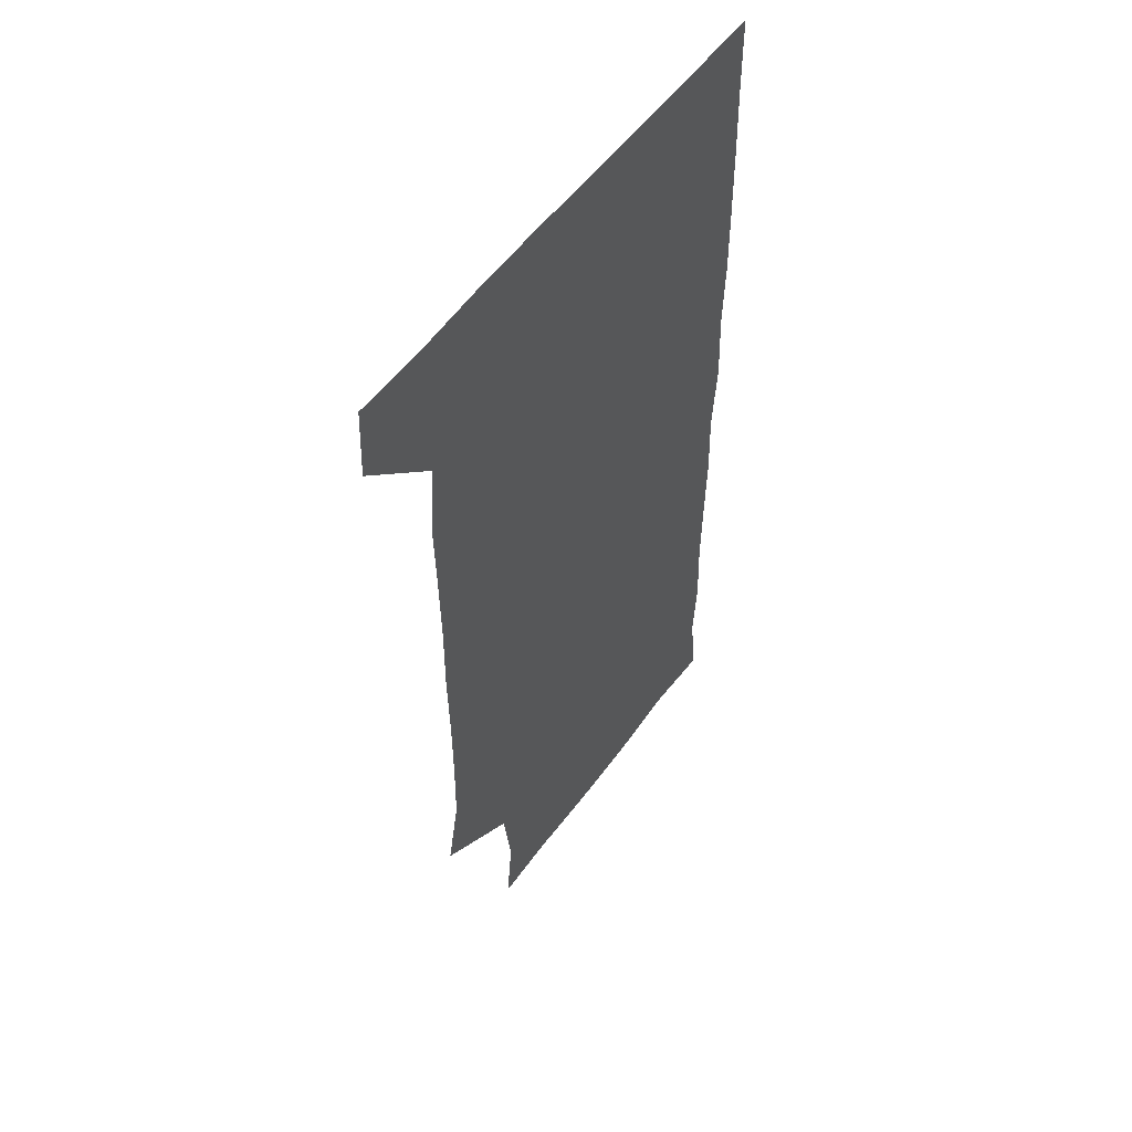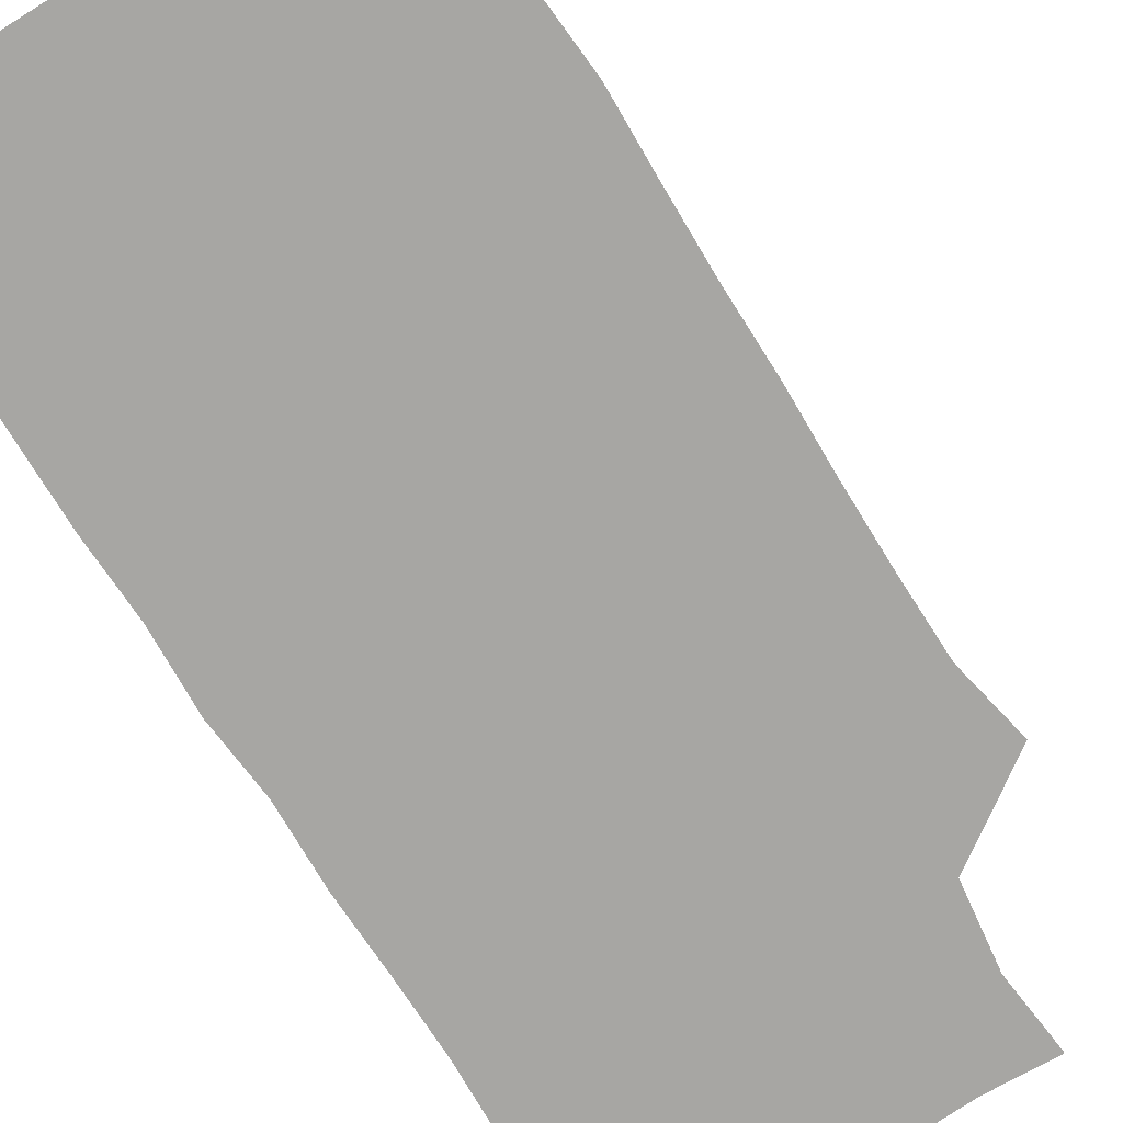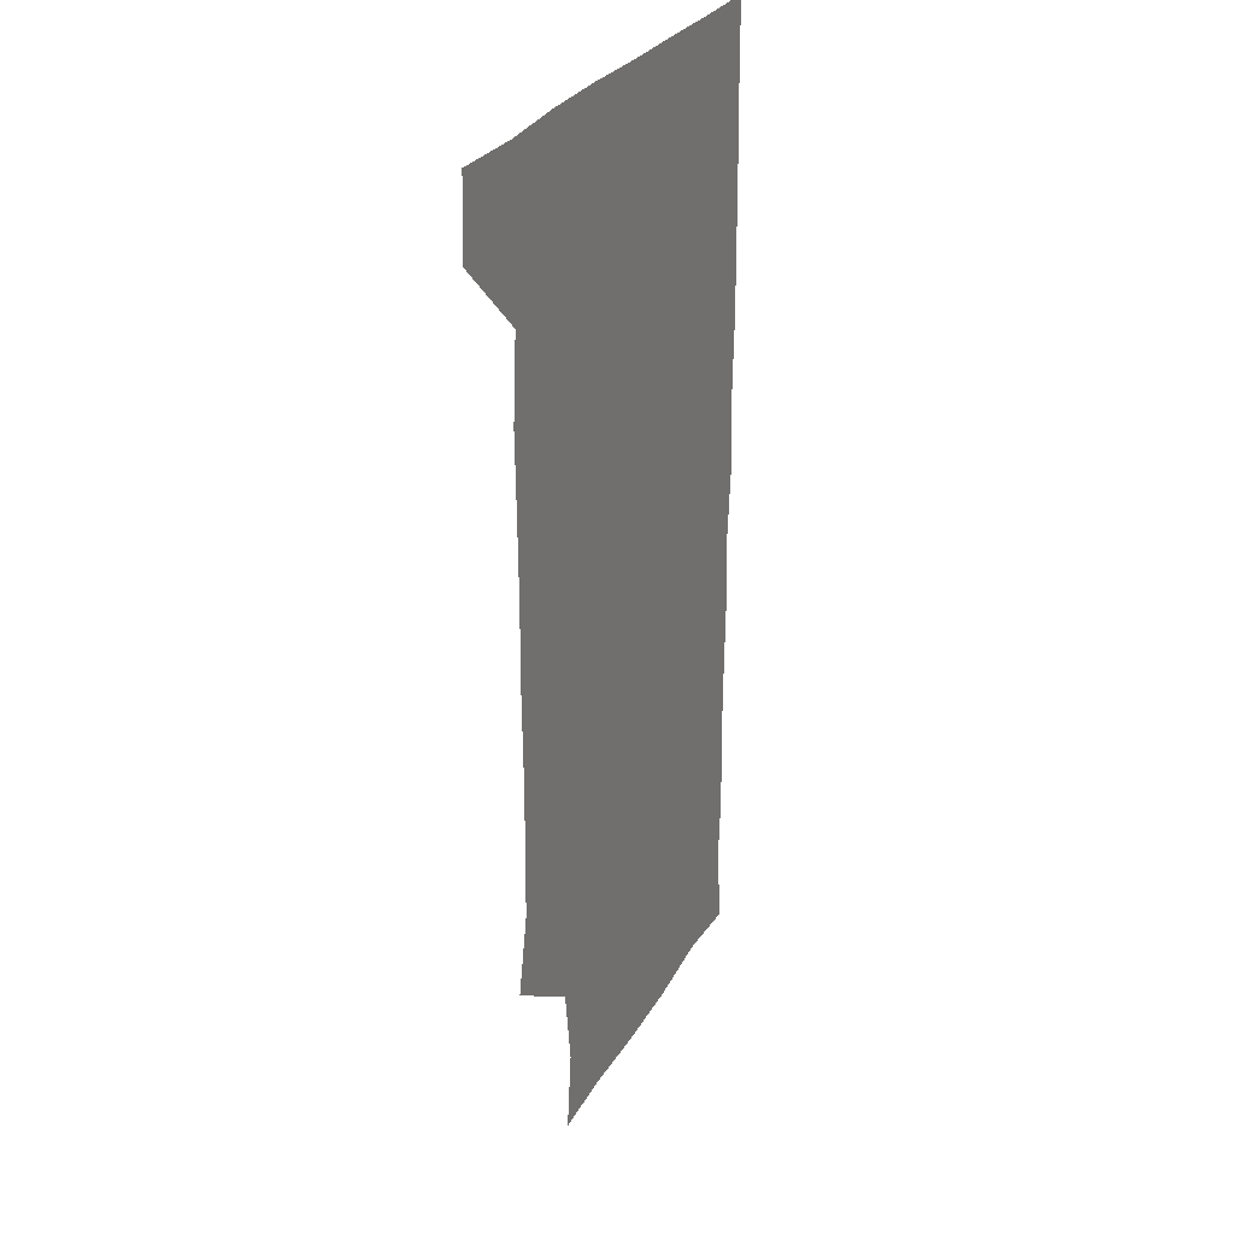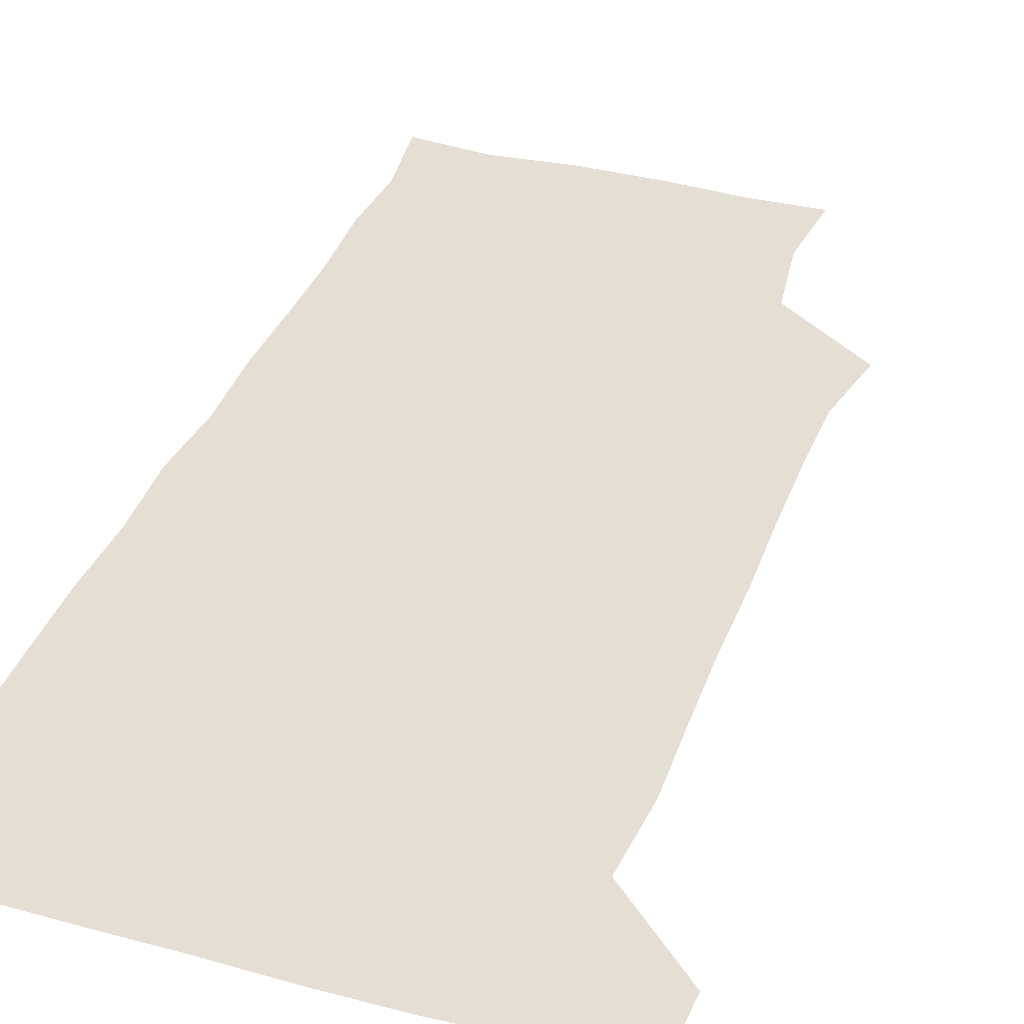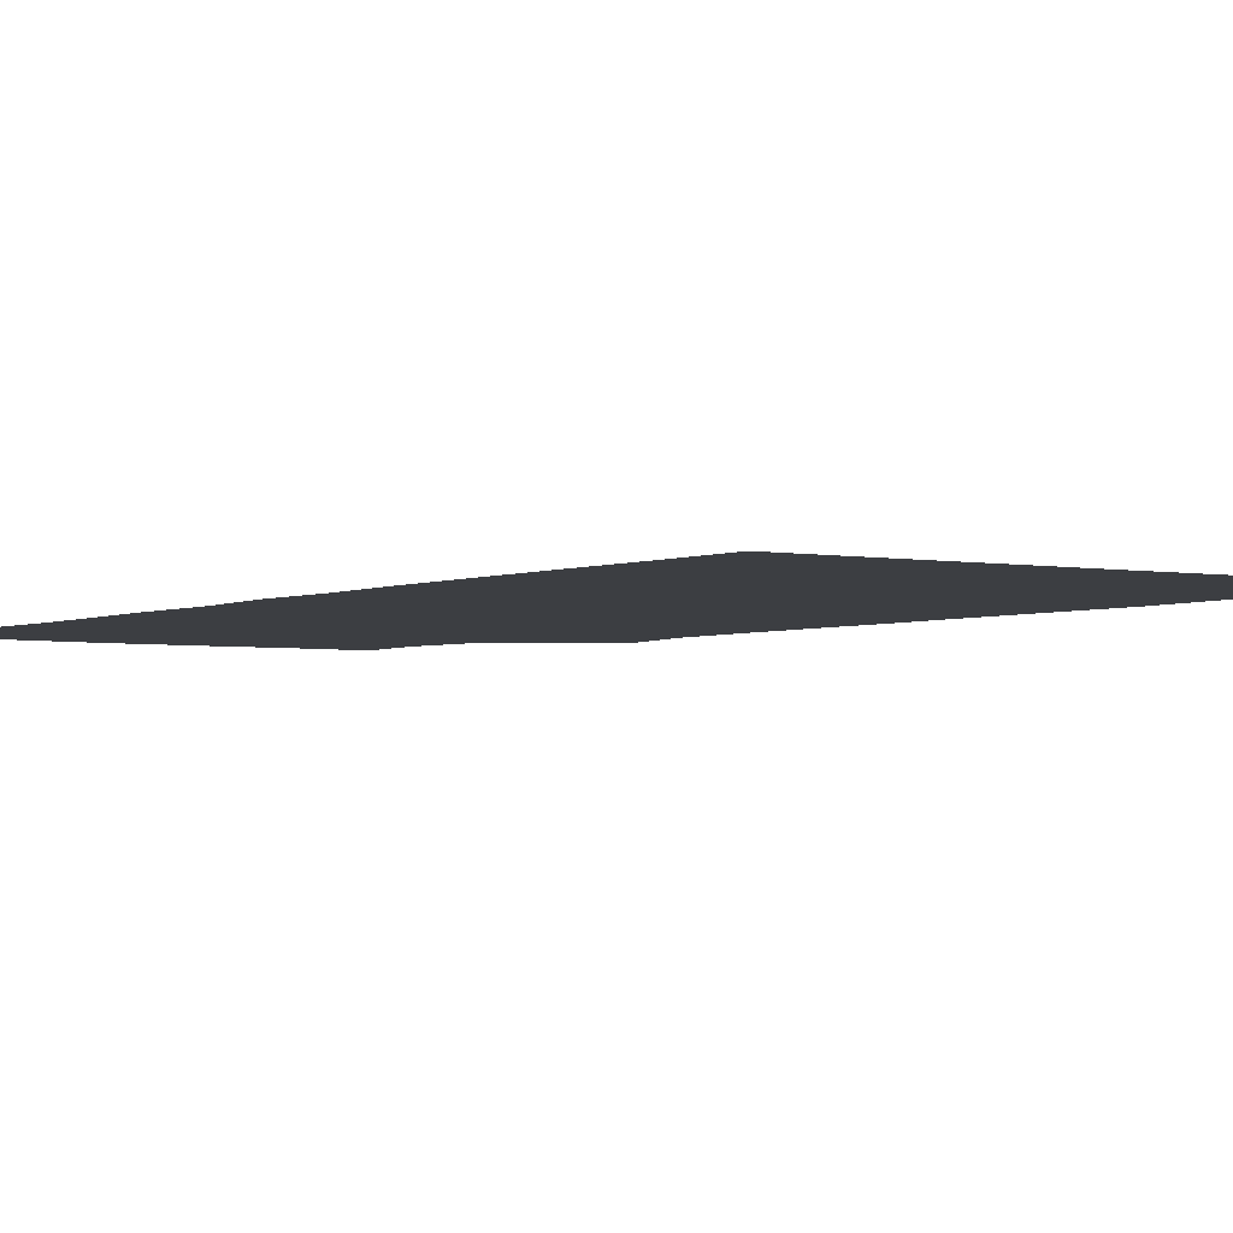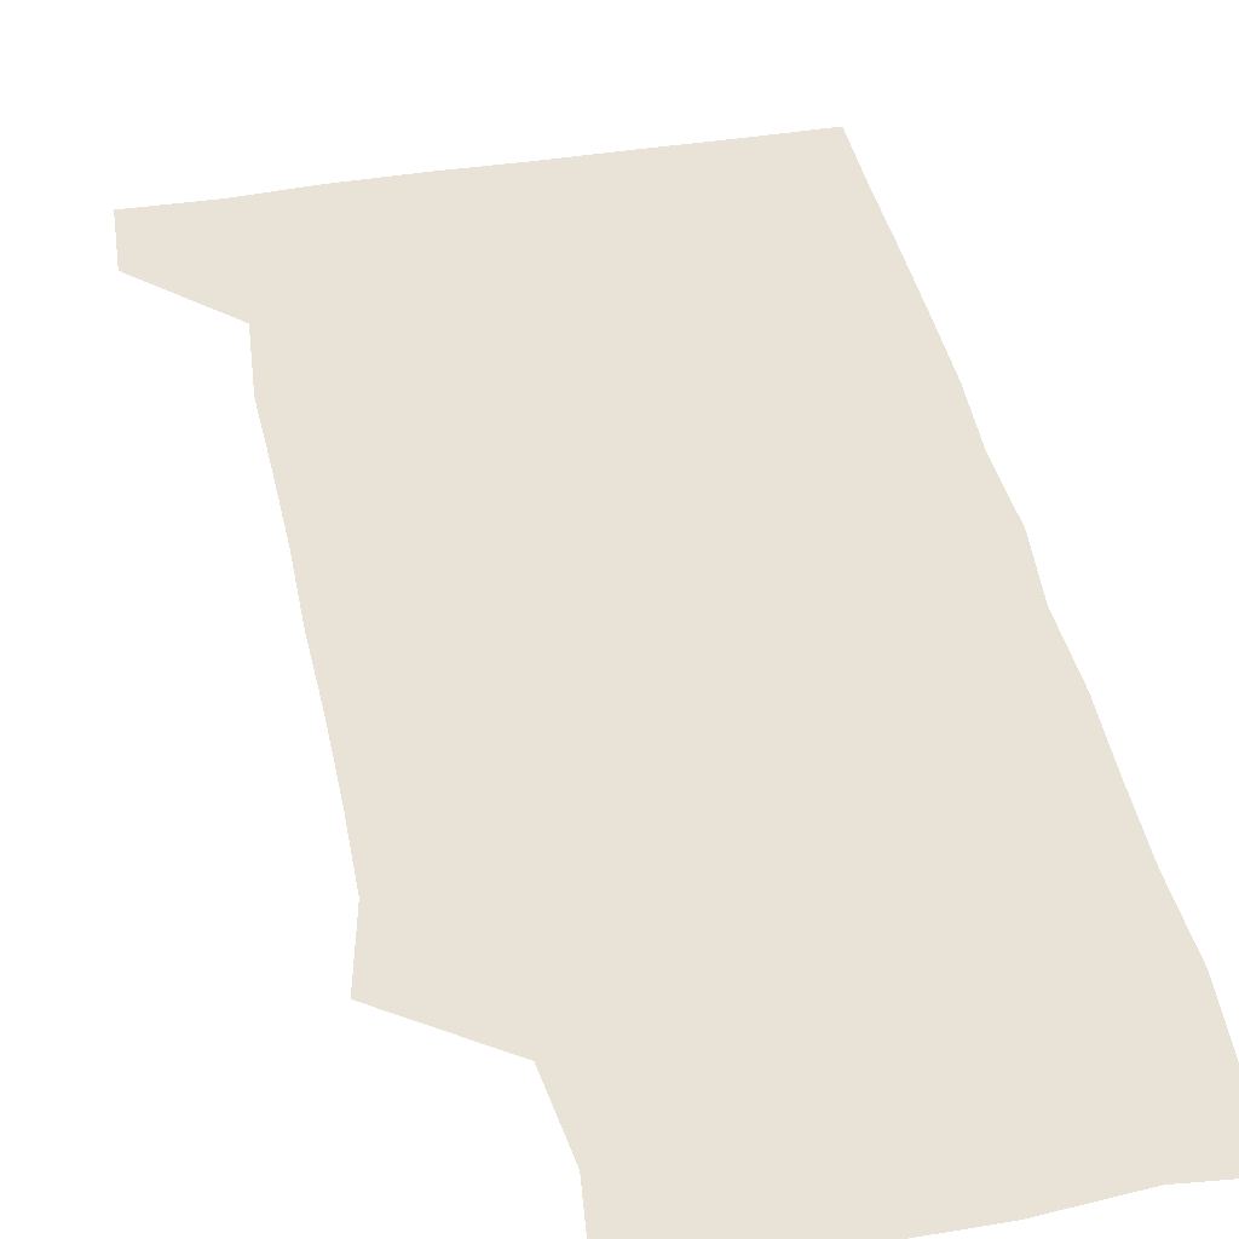
<metadata>
{"format":"obj","ext":"obj","renderer":"f3d","projection":"perspective","resolution":1024,"background":"white","views":[{"elev":54.2,"azim":-54.7,"up":"+Y"},{"elev":-74.1,"azim":-148.3,"up":"+Z"},{"elev":28.6,"azim":-65.5,"up":"+Y"},{"elev":37.1,"azim":-160.8,"up":"+Z"},{"elev":-3.1,"azim":145.7,"up":"+Z"},{"elev":41.9,"azim":-11.3,"up":"+Z"}]}
</metadata>
<code>
v 479.4 541.4 0
v 480.8 570.4 0
v 504.2 264.1 0
v 510.4 293.8 0
v 510.9 323.2 0
v 510.9 354.7 0
v 510.2 385.7 0
v 510.5 417.2 0
v 510 448.2 0
v 509.2 478.6 0
v 511.6 510.6 0
v 510.8 540.8 0
v 511.5 569.8 0
v 541.1 177.3 0
v 544.3 207.5 0
v 540.3 238.7 0
v 544.1 273 0
v 544.8 303.3 0
v 543.2 331.9 0
v 543.8 362.3 0
v 543.5 392.1 0
v 542.7 421.6 0
v 542.3 451.5 0
v 542.6 481.6 0
v 542.4 511 0
v 543 540.1 0
v 540.5 571.3 0
v 568 178.4 0
v 573.2 215 0
v 573.2 244.8 0
v 573.4 274.8 0
v 572.7 303.5 0
v 572.9 334 0
v 573.2 364.3 0
v 572.1 392.4 0
v 571.9 422.2 0
v 572.3 452.5 0
v 572.1 481.8 0
v 572.1 511.1 0
v 572.4 539.7 0
v 570.2 571.5 0
v 598.8 176.9 0
v 601.2 214.2 0
v 601.6 245.9 0
v 601.6 275 0
v 601.7 304.4 0
v 601.4 333.1 0
v 601.3 363.2 0
v 601.6 393.7 0
v 601.3 422.7 0
v 601.4 452.8 0
v 601.3 481.9 0
v 601.6 511.4 0
v 601.3 540.7 0
v 600.7 570.9 0
v 630.6 177 0
v 630 215 0
v 630 244.9 0
v 630.4 273 0
v 630 304.9 0
v 630.1 334.4 0
v 630.1 364.1 0
v 630.2 393.5 0
v 630.3 422.6 0
v 630.3 452.6 0
v 630.2 482.1 0
v 630.3 511.4 0
v 630.6 540.4 0
v 630.8 570.9 0
v 662.2 180 0
v 658.9 213.8 0
v 658.7 243.2 0
v 659.1 272.3 0
v 658.9 302.8 0
v 659 332.8 0
v 659 362.8 0
v 659.3 392.5 0
v 659.1 422.4 0
v 659.3 452 0
v 659.8 481.5 0
v 659.9 511.2 0
v 660.3 540.7 0
v 660.9 570.5 0
v 692 177.2 0
v 688.3 208.6 0
v 690.3 236.4 0
v 689.2 267.1 0
v 689.8 297.1 0
v 690.8 326.9 0
v 689.9 358.4 0
v 692.7 387.7 0
v 691.3 418.9 0
v 692.6 448.9 0
v 692.3 479.3 0
v 691.9 509.8 0
v 691.1 540.5 0
v 690.9 570.7 0
v 691 601 0
f 11 12 1
f 1 12 2
f 12 13 2
f 16 17 3
f 3 17 4
f 17 18 4
f 4 18 5
f 18 19 5
f 5 19 6
f 19 20 6
f 6 20 7
f 20 21 7
f 7 21 8
f 21 22 8
f 8 22 9
f 22 23 9
f 9 23 10
f 23 24 10
f 10 24 11
f 24 25 11
f 11 25 12
f 25 26 12
f 12 26 13
f 26 27 13
f 14 28 15
f 28 29 15
f 15 29 16
f 29 30 16
f 16 30 17
f 30 31 17
f 17 31 18
f 31 32 18
f 18 32 19
f 32 33 19
f 19 33 20
f 33 34 20
f 20 34 21
f 34 35 21
f 21 35 22
f 35 36 22
f 22 36 23
f 36 37 23
f 23 37 24
f 37 38 24
f 24 38 25
f 38 39 25
f 25 39 26
f 39 40 26
f 26 40 27
f 40 41 27
f 28 42 29
f 42 43 29
f 29 43 30
f 43 44 30
f 30 44 31
f 44 45 31
f 31 45 32
f 45 46 32
f 32 46 33
f 46 47 33
f 33 47 34
f 47 48 34
f 34 48 35
f 48 49 35
f 35 49 36
f 49 50 36
f 36 50 37
f 50 51 37
f 37 51 38
f 51 52 38
f 38 52 39
f 52 53 39
f 39 53 40
f 53 54 40
f 40 54 41
f 54 55 41
f 42 56 43
f 56 57 43
f 43 57 44
f 57 58 44
f 44 58 45
f 58 59 45
f 45 59 46
f 59 60 46
f 46 60 47
f 60 61 47
f 47 61 48
f 61 62 48
f 48 62 49
f 62 63 49
f 49 63 50
f 63 64 50
f 50 64 51
f 64 65 51
f 51 65 52
f 65 66 52
f 52 66 53
f 66 67 53
f 53 67 54
f 67 68 54
f 54 68 55
f 68 69 55
f 56 70 57
f 70 71 57
f 57 71 58
f 71 72 58
f 58 72 59
f 72 73 59
f 59 73 60
f 73 74 60
f 60 74 61
f 74 75 61
f 61 75 62
f 75 76 62
f 62 76 63
f 76 77 63
f 63 77 64
f 77 78 64
f 64 78 65
f 78 79 65
f 65 79 66
f 79 80 66
f 66 80 67
f 80 81 67
f 67 81 68
f 81 82 68
f 68 82 69
f 82 83 69
f 70 84 71
f 84 85 71
f 71 85 72
f 85 86 72
f 72 86 73
f 86 87 73
f 73 87 74
f 87 88 74
f 74 88 75
f 88 89 75
f 75 89 76
f 89 90 76
f 76 90 77
f 90 91 77
f 77 91 78
f 91 92 78
f 78 92 79
f 92 93 79
f 79 93 80
f 93 94 80
f 80 94 81
f 94 95 81
f 81 95 82
f 95 96 82
f 82 96 83
f 96 97 83

</code>
